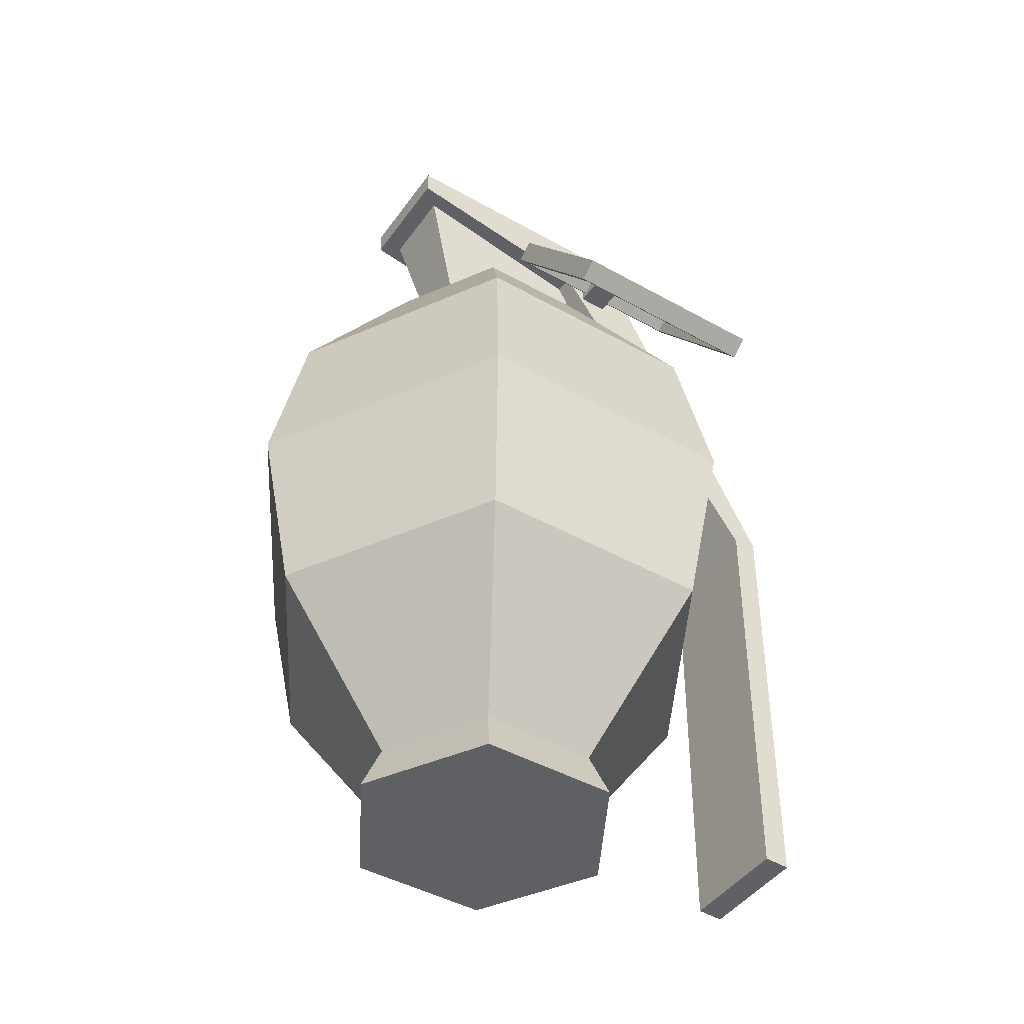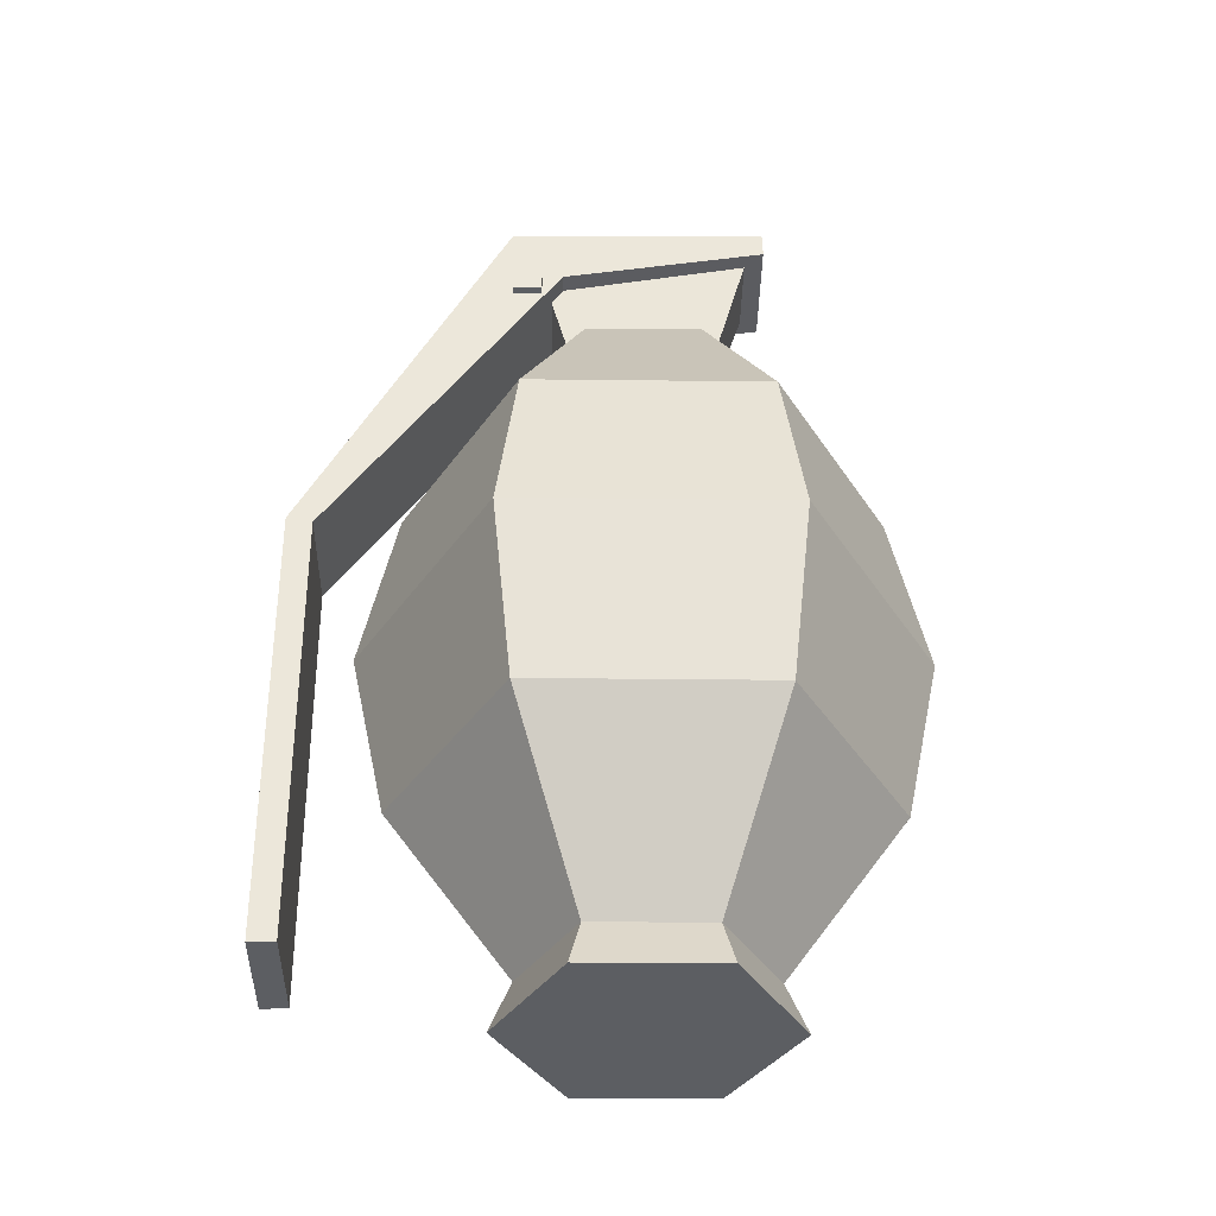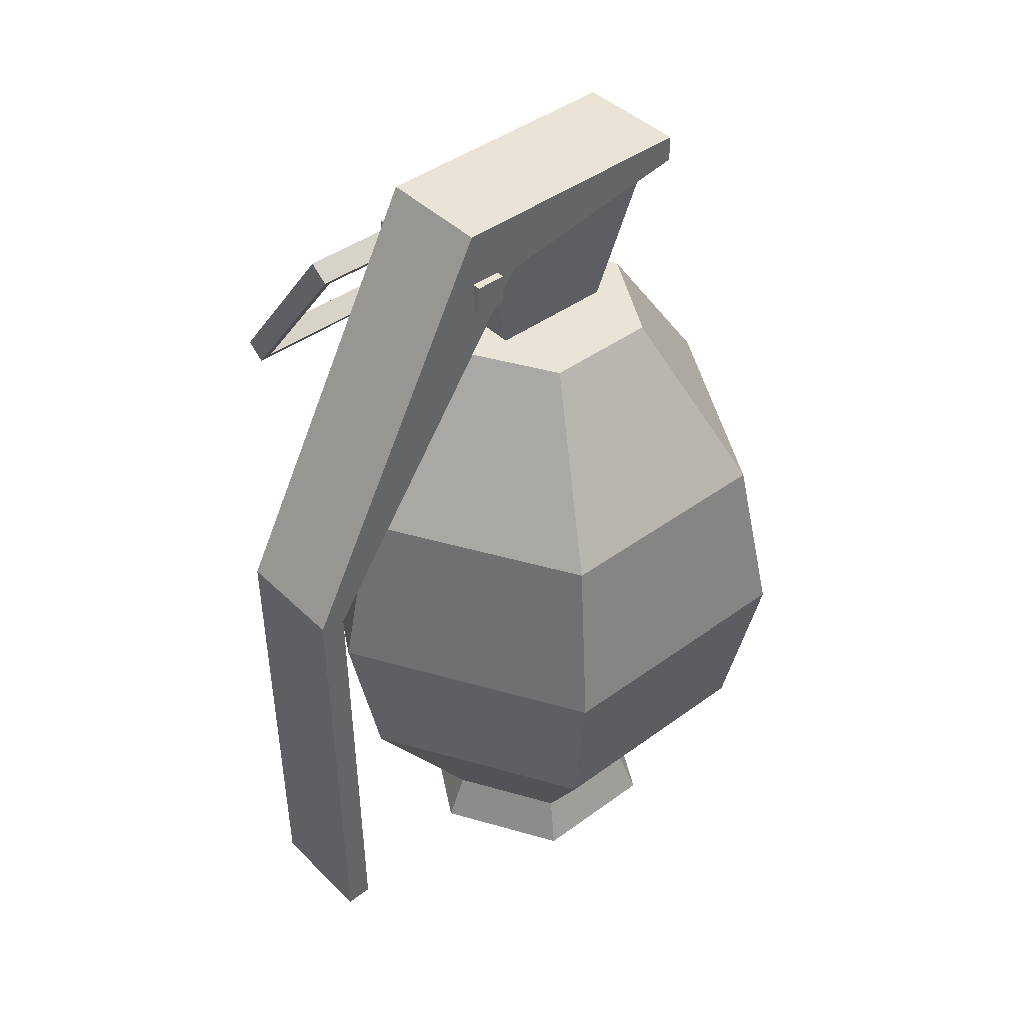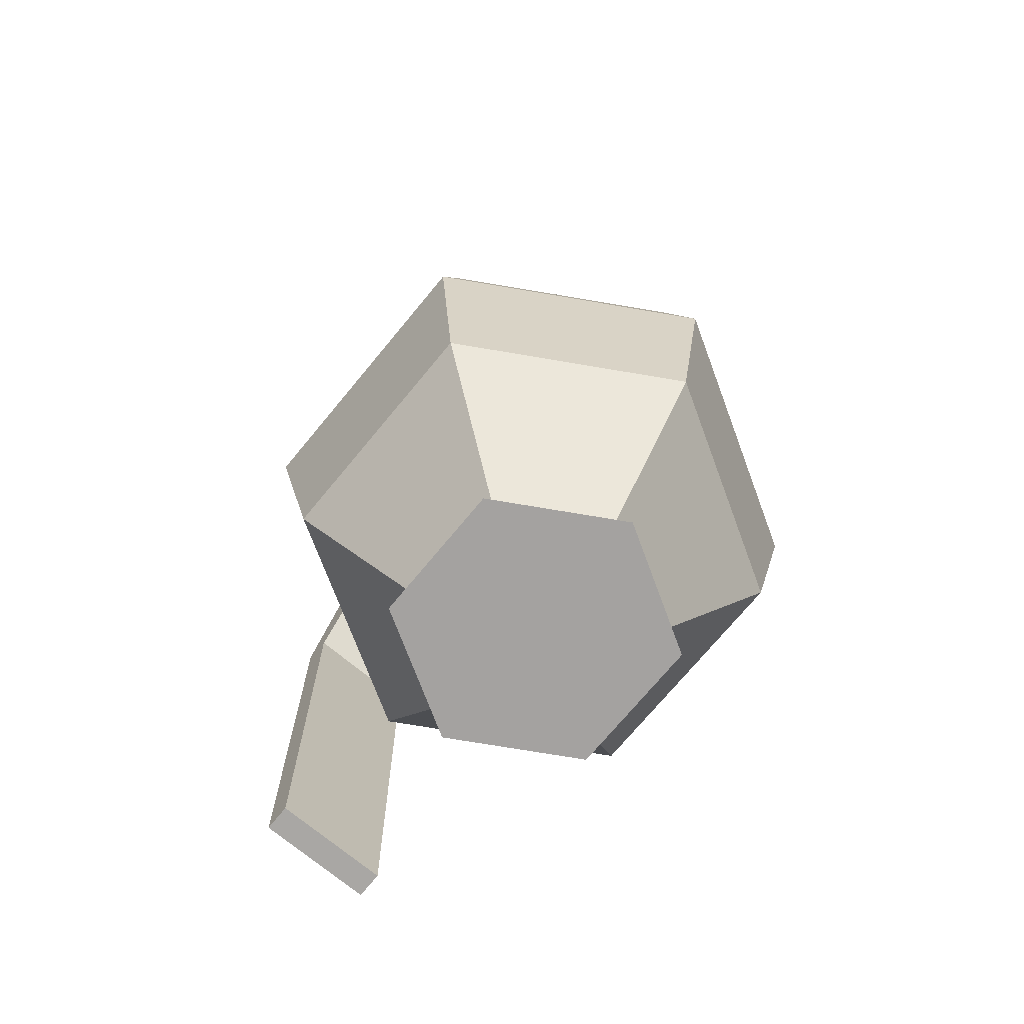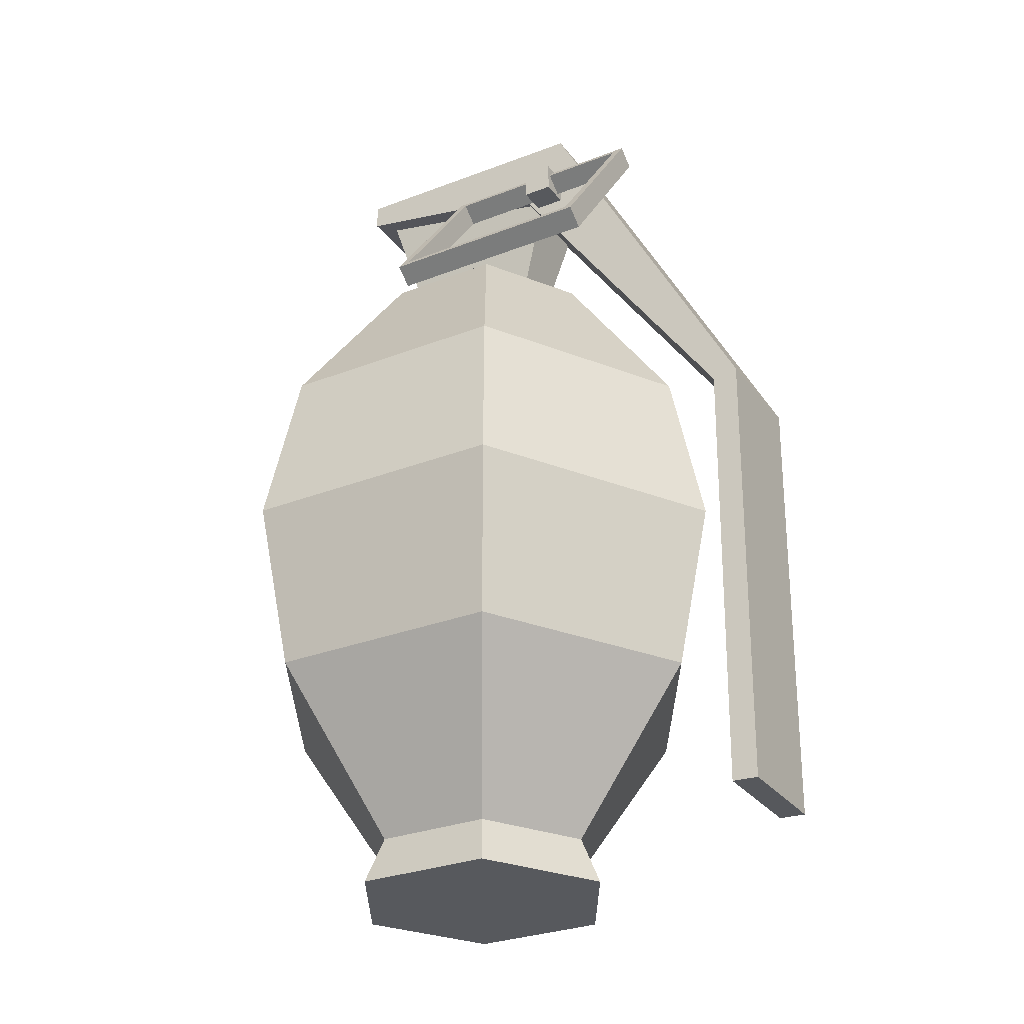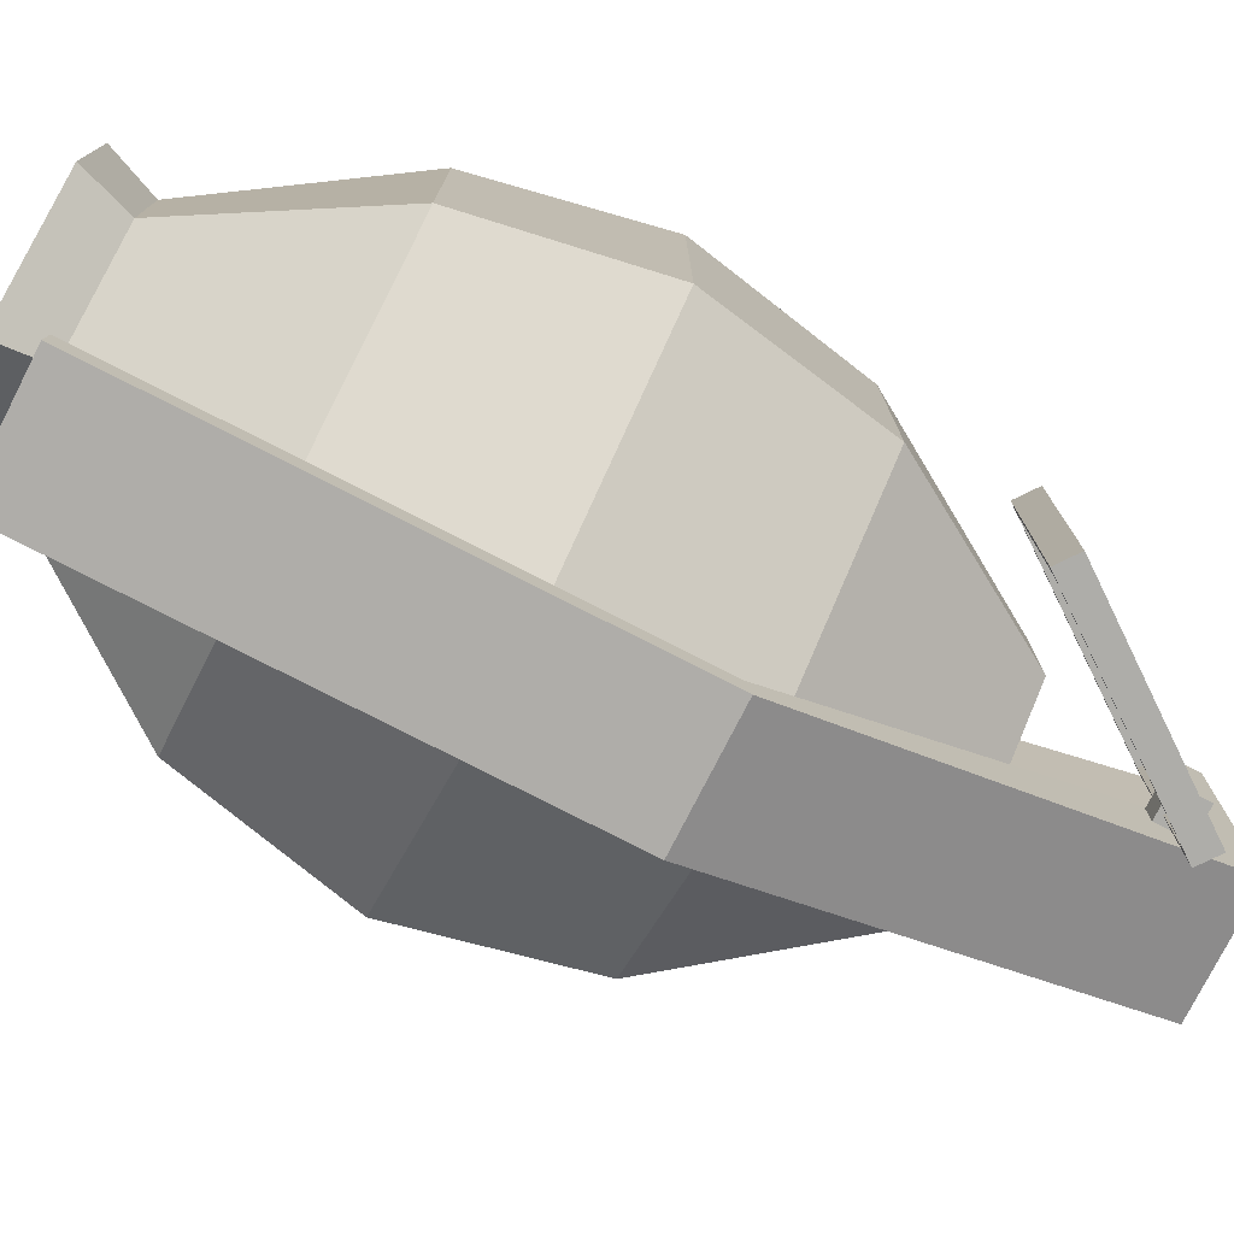
<metadata>
{"format":"obj","ext":"obj","renderer":"f3d","projection":"perspective","resolution":1024,"background":"white","views":[{"elev":-44.7,"azim":56.9,"up":"+Y"},{"elev":-38.2,"azim":-90.8,"up":"+Y"},{"elev":42.6,"azim":-131.1,"up":"+Y"},{"elev":-72.7,"azim":-39.6,"up":"+Y"},{"elev":-29.4,"azim":119.9,"up":"+Y"},{"elev":-77.1,"azim":63.0,"up":"+Z"}]}
</metadata>
<code>
o Grenade_Frag_M26_Cube.011
v 0.002858 0.03773 -0.00754
v 0.004993 0.05687 -0.01317
v 0.002858 0.03773 0.00754
v 0.004993 0.05687 0.01317
v -0.002858 0.03773 -0.00754
v -0.004993 0.05687 -0.01317
v -0.002858 0.03773 0.00754
v -0.004993 0.05687 0.01317
v 0.006735 0.05147 -0.009625
v 0.006735 0.05865 -0.01585
v 0.006735 0.05579 0.01499
v 0.006735 0.05891 0.01499
v -0.006735 0.05147 -0.009625
v -0.006735 0.05865 -0.01585
v -0.006735 0.05579 0.01499
v -0.006735 0.05891 0.01499
v 0.006735 0.01202 -0.03715
v 0.006735 0.01257 -0.04022
v -0.006735 0.01202 -0.03715
v -0.006735 0.01257 -0.04022
v 0.006735 -0.04181 -0.0366
v 0.006735 -0.04194 -0.03971
v -0.006735 -0.04181 -0.0366
v -0.006735 -0.04194 -0.03971
v 0.02386 0.03205 -0.02553
v 0.009795 0.05076 -0.02553
v 0.02386 0.03205 -0.002119
v 0.009795 0.05076 -0.002119
v 0.02165 0.03039 -0.02553
v 0.007585 0.0491 -0.02553
v 0.02165 0.03039 -0.002119
v 0.007585 0.0491 -0.002119
v 0.0245 0.0312 -0.001057
v 0.0245 0.0312 -0.02659
v 0.009157 0.05161 -0.02659
v 0.009157 0.05161 -0.001057
v 0.006947 0.04995 -0.001057
v 0.02229 0.02954 -0.001057
v 0.02229 0.02954 -0.02659
v 0.006947 0.04995 -0.02659
v 0.01019 0.04857 -0.01572
v 0.01019 0.05214 -0.01572
v 0.01019 0.04857 -0.01215
v 0.01019 0.05214 -0.01215
v -0.007728 0.04857 -0.01572
v -0.007728 0.05214 -0.01572
v -0.007728 0.04857 -0.01215
v -0.007728 0.05214 -0.01215
v 0 -0.04236 0.01362
v 0 0.0377 0.01362
v -0.01179 -0.04236 0.006808
v -0.01179 0.0377 0.006808
v -0.01179 -0.04236 -0.006808
v -0.01179 0.0377 -0.006808
v 0 -0.04236 -0.01362
v 0 0.0377 -0.01362
v 0.01179 -0.04236 -0.006808
v 0.01179 0.0377 -0.006808
v 0.01179 -0.04236 0.006808
v 0.01179 0.0377 0.006808
v 0 -0.02235 0.02787
v 0 -0.002331 0.03213
v 0 0.01768 0.02787
v -0.02413 0.01768 0.01393
v -0.02783 -0.002331 0.01607
v -0.02413 -0.02235 0.01393
v -0.02413 0.01768 -0.01393
v -0.02783 -0.002331 -0.01607
v -0.02413 -0.02235 -0.01393
v 0 0.01768 -0.02787
v 0 -0.002331 -0.03213
v 0 -0.02235 -0.02787
v 0.02413 0.01768 -0.01393
v 0.02783 -0.002331 -0.01607
v 0.02413 -0.02235 -0.01393
v 0.02413 0.01768 0.01393
v 0.02783 -0.002331 0.01607
v 0.02413 -0.02235 0.01393
v 0 -0.04807 0.01606
v -0.01391 -0.04807 0.00803
v -0.01391 -0.04807 -0.00803
v 0 -0.04807 -0.01606
v 0.01391 -0.04807 -0.00803
v 0.01391 -0.04807 0.00803
f 9 10 12 11
f 11 12 16 15
f 15 16 14 13
f 14 10 18 20
f 11 15 13 9
f 16 12 10 14
f 8 4 2 6
f 3 7 5 1
f 5 6 2 1
f 7 8 6 5
f 3 4 8 7
f 1 2 4 3
f 20 18 22 24
f 13 14 20 19
f 10 9 17 18
f 9 13 19 17
f 23 24 22 21
f 19 20 24 23
f 17 19 23 21
f 18 17 21 22
f 25 26 30 29
f 33 36 37 38
f 27 25 29 31
f 39 40 35 34
f 33 38 39 34
f 37 36 35 40
f 25 27 33 34
f 26 25 34 35
f 28 26 35 36
f 27 28 36 33
f 32 31 38 37
f 31 29 39 38
f 30 32 37 40
f 29 30 40 39
f 26 28 32 30
f 27 31 32 28
f 41 42 44 43
f 43 44 48 47
f 47 48 46 45
f 45 46 42 41
f 43 47 45 41
f 48 44 42 46
f 63 50 52 64
f 64 52 54 67
f 67 54 56 70
f 70 56 58 73
f 52 50 60 58 56 54
f 73 58 60 76
f 76 60 50 63
f 53 55 82 81
f 59 78 61 49
f 78 77 62 61
f 77 76 63 62
f 57 75 78 59
f 75 74 77 78
f 74 73 76 77
f 55 72 75 57
f 72 71 74 75
f 71 70 73 74
f 53 69 72 55
f 69 68 71 72
f 68 67 70 71
f 51 66 69 53
f 66 65 68 69
f 65 64 67 68
f 49 61 66 51
f 61 62 65 66
f 62 63 64 65
f 79 80 81 82 83 84
f 59 49 79 84
f 55 57 83 82
f 51 53 81 80
f 57 59 84 83
f 49 51 80 79

</code>
